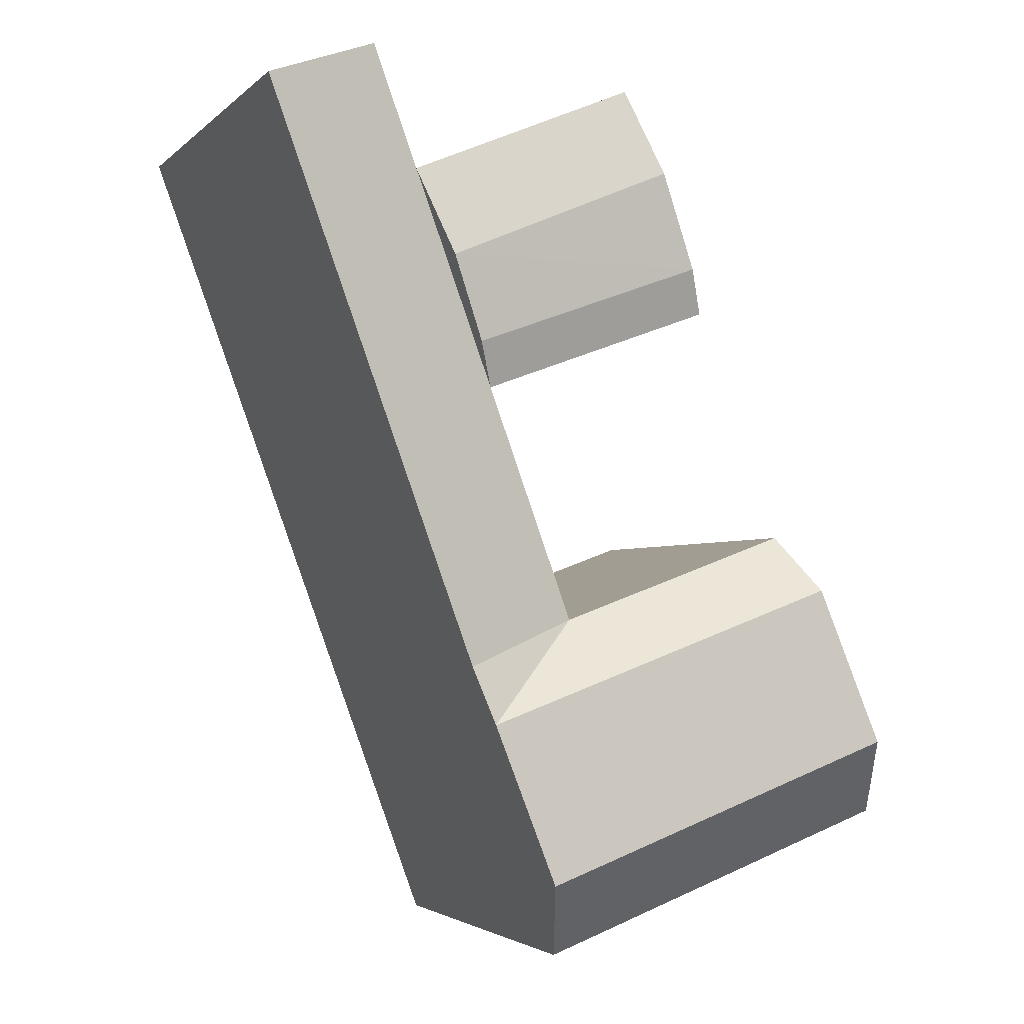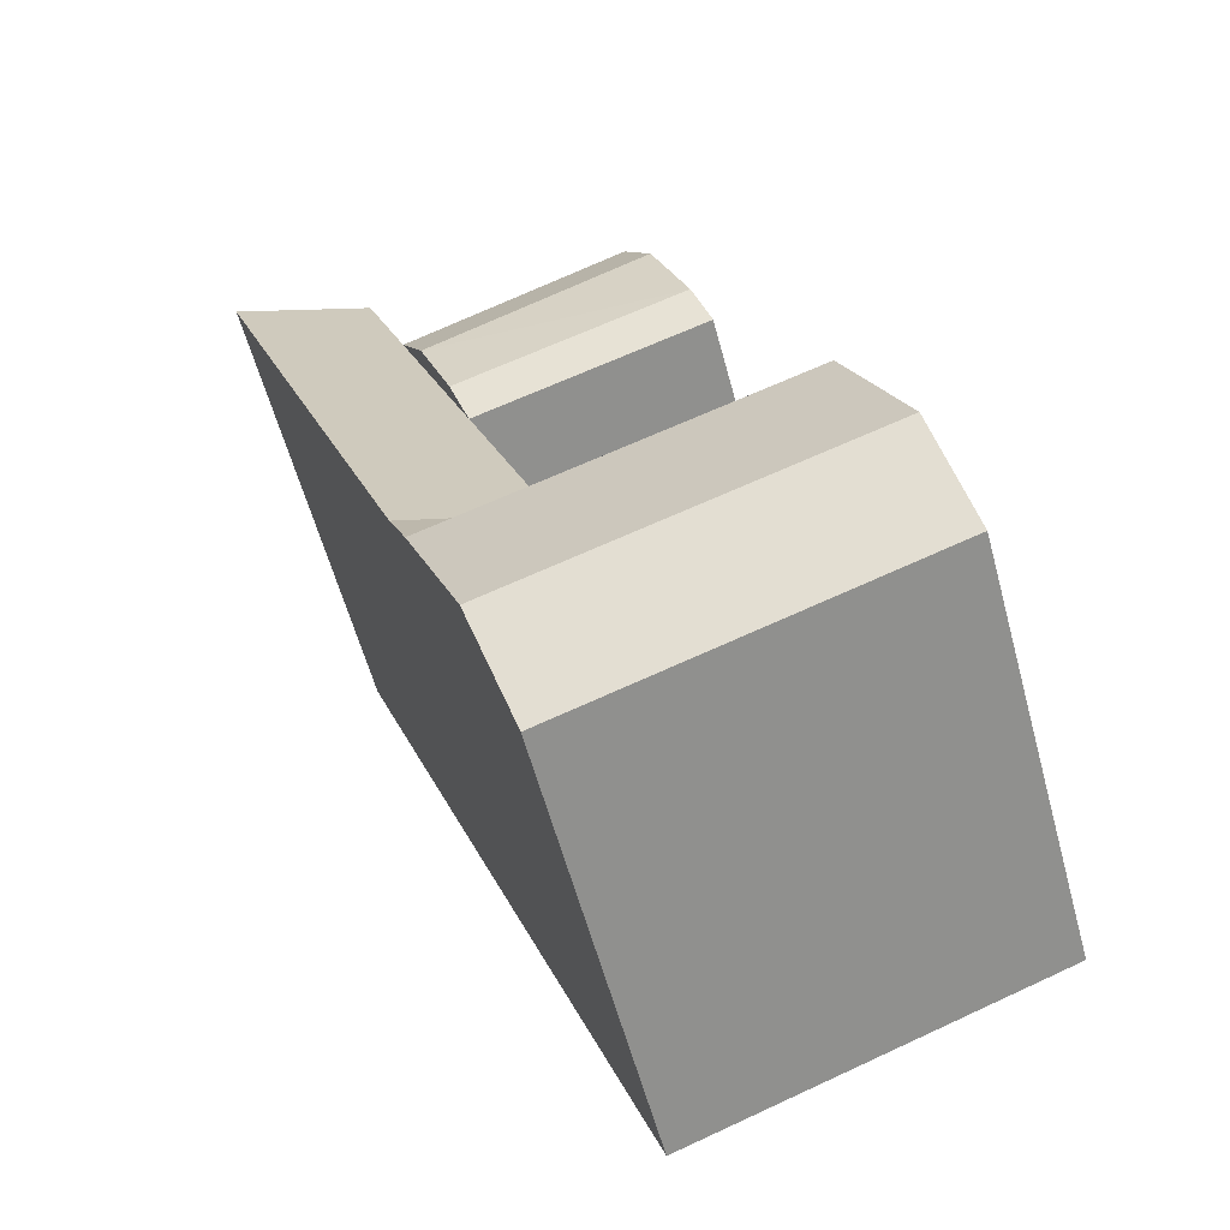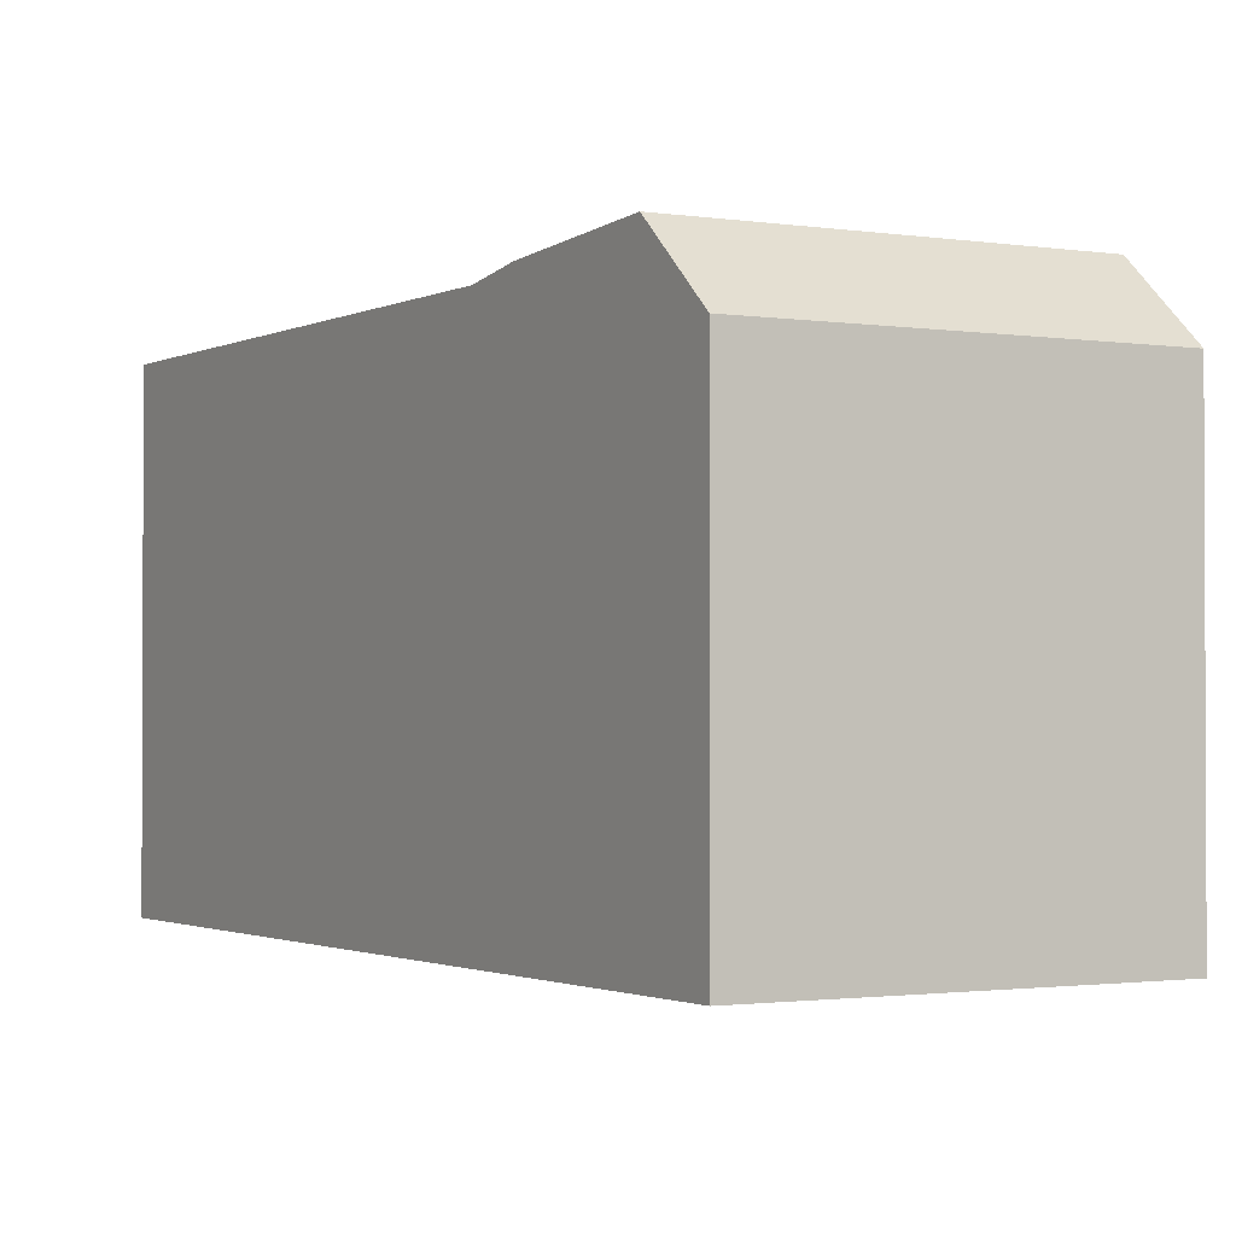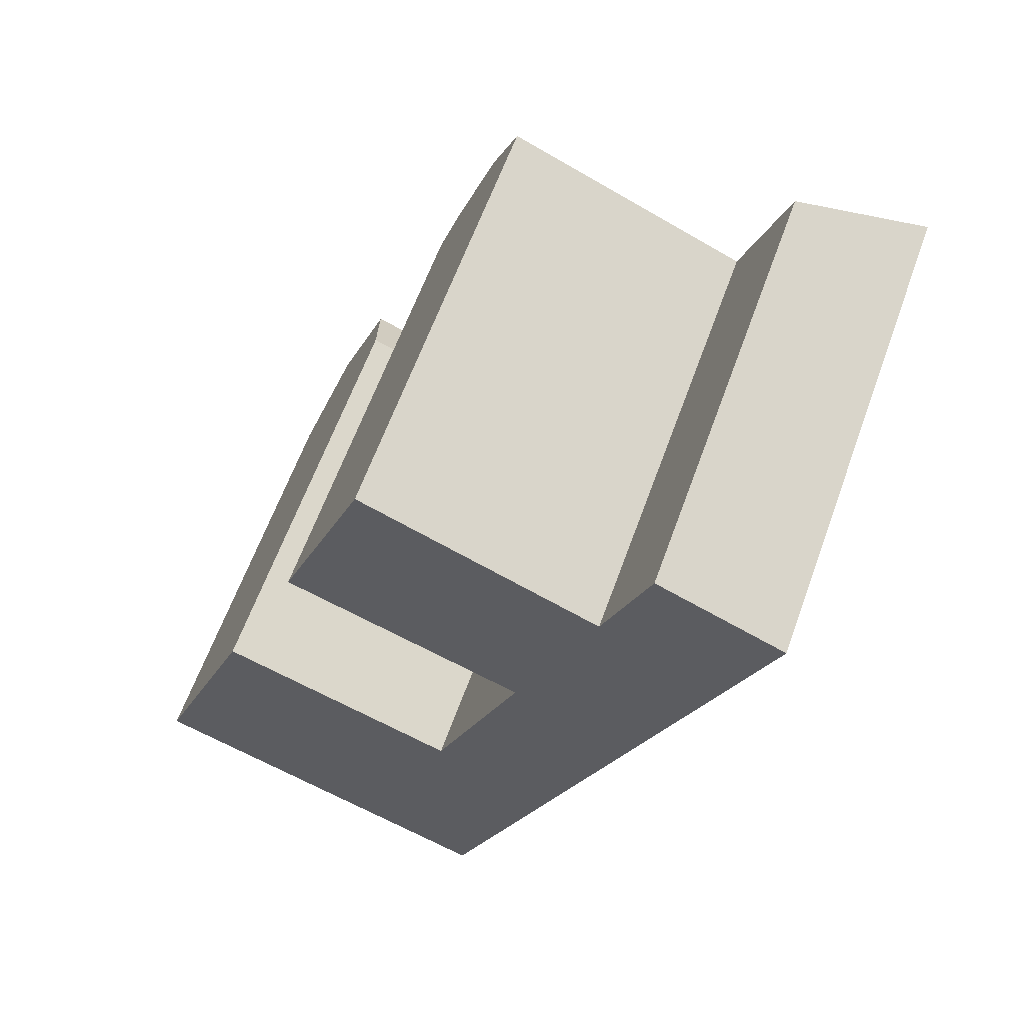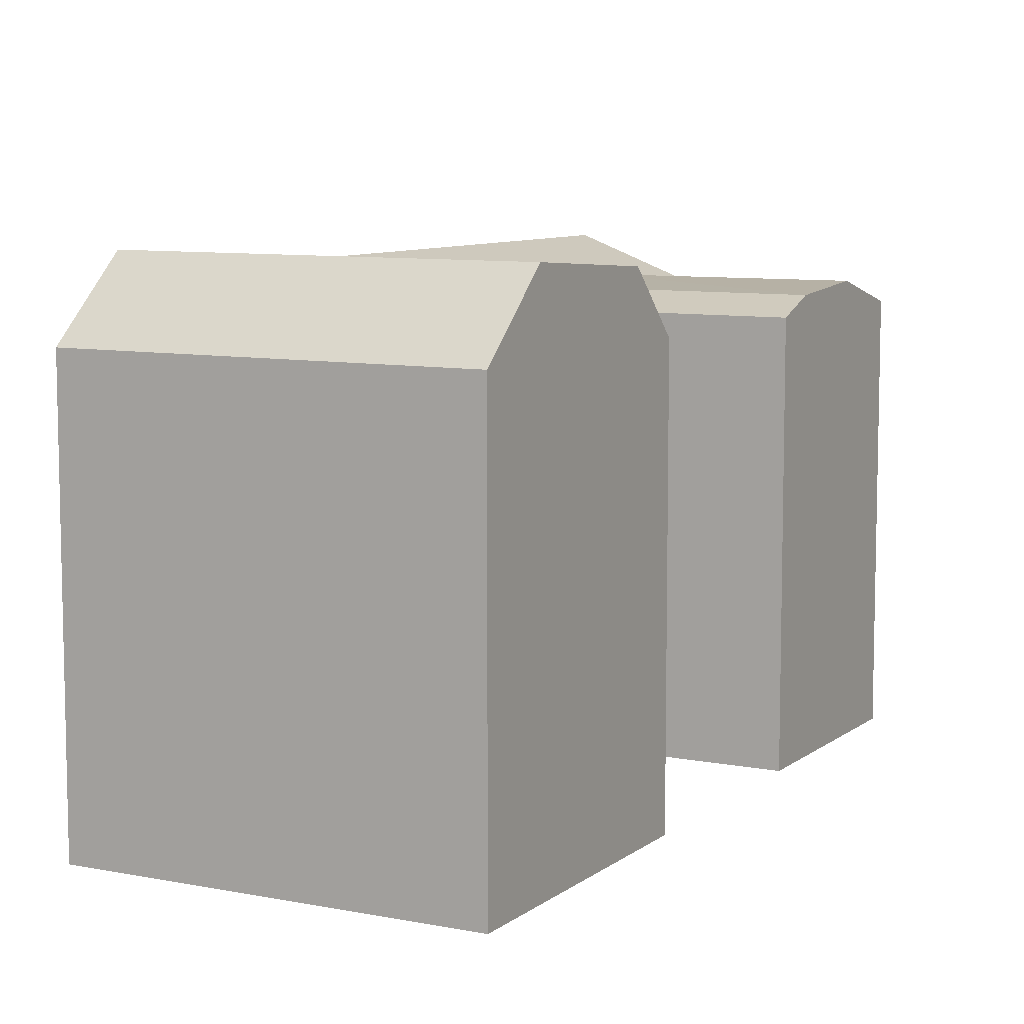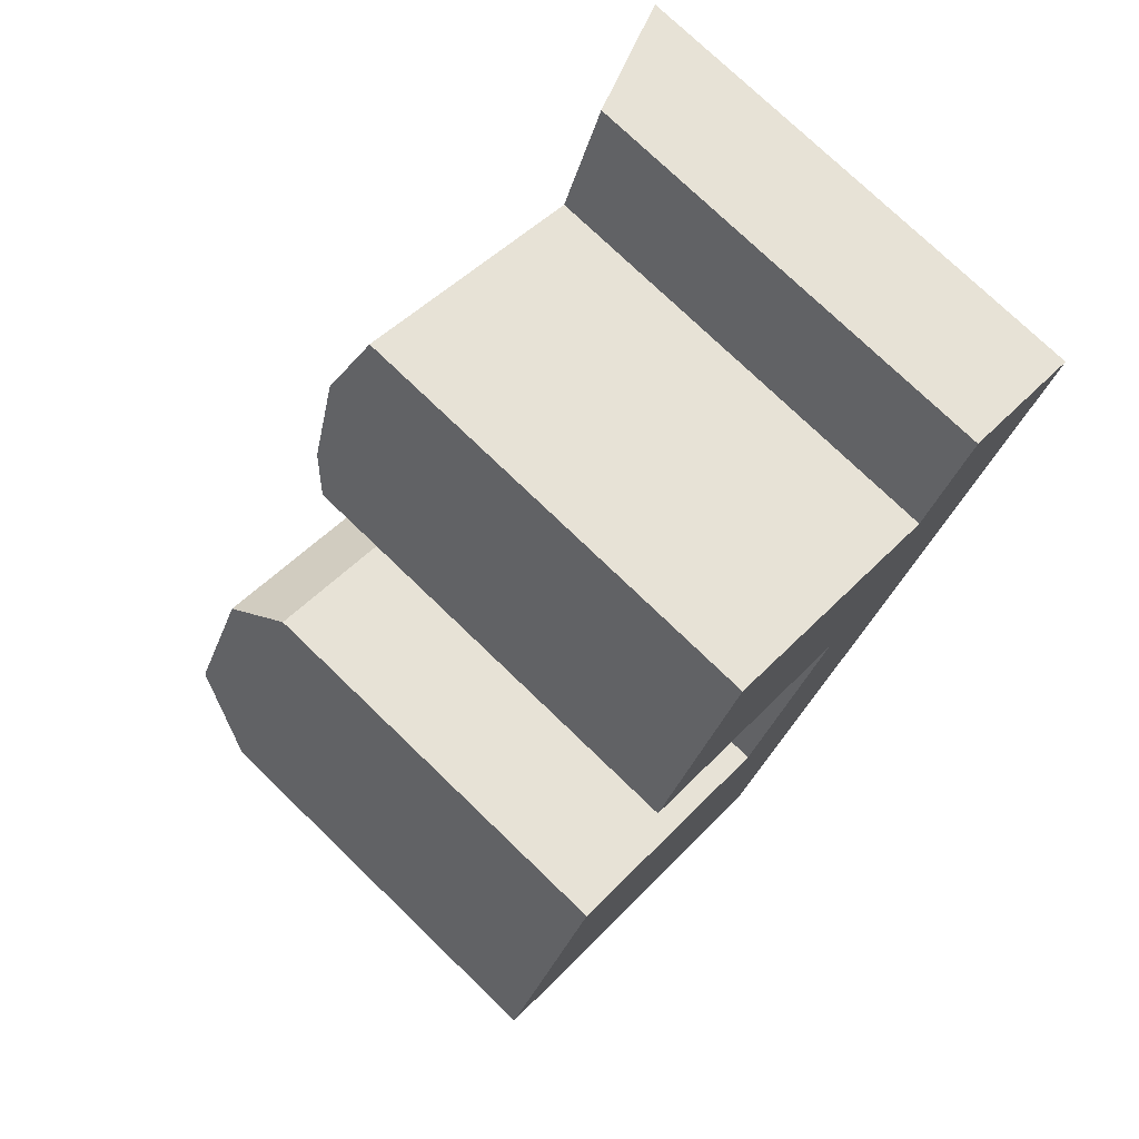
<metadata>
{"format":"obj","ext":"obj","renderer":"f3d","projection":"perspective","resolution":1024,"background":"white","views":[{"elev":-2.9,"azim":158.2,"up":"+Z"},{"elev":-60.4,"azim":-164.7,"up":"+Z"},{"elev":-1.5,"azim":170.0,"up":"+Y"},{"elev":62.5,"azim":19.9,"up":"+Z"},{"elev":8.5,"azim":-131.3,"up":"+Y"},{"elev":75.4,"azim":-46.0,"up":"+Z"}]}
</metadata>
<code>
v  28 -1.63e-15 26.63
v  19.07 -1.185e-15 19.35
v  24.58 -1.061e-15 17.33
v  22.6 -1.772e-15 28.93
v  29.99 -1.961e-15 32.02
v  24.58 -2.102e-15 34.33
v  4.809 -7.859e-16 12.84
v  10.54 2.365e-16 -3.862
v  15.27 -5.513e-16 9.003
v  0 0 0
v  12.46 -2.036e-15 33.26
v  8.679 -1.418e-15 23.16
v  16.06 3.601e-16 -5.881
v  20.78 -4.276e-16 6.984
v  10.54 18.48 -3.863
v  16.06 18.48 -5.882
v  20.78 20.78 6.983
v  17.32 21.7 -2.452
v  19.87 21.2 4.484
v  24.59 20.78 17.33
v  19.07 18.48 19.35
v  15.27 18.48 9.002
v  28 20.78 26.63
v  29.99 20.78 32.02
v  24.58 18.48 34.33
v  22.6 18.48 28.93
v  4.809 18.48 12.83
v  0.0003946 18.48 -0.0005848
v  3.875 21.2 10.34
v  1.282 21.7 3.421
v  12.46 18.48 33.25
v  8.68 18.48 23.16
v  11 19.58 29.37
v  9.407 19.26 25.11
v  19.79 19.26 21.29
v  21.17 19.58 25.04
v  14.35 21.2 6.503
v  11.81 21.7 -0.4334
g defaultobject
f 1 2 3
f 2 1 4
f 5 4 1
f 4 5 6
f 7 8 9
f 8 7 10
f 2 11 12
f 11 2 4
f 13 9 8
f 9 13 14
f 2 14 3
f 14 2 9
f 15 13 8
f 13 15 16
f 16 14 13
f 14 16 17
f 17 16 18
f 17 18 19
f 14 20 3
f 20 14 17
f 21 9 2
f 9 21 22
f 3 23 1
f 23 3 20
f 1 24 5
f 24 1 23
f 5 25 6
f 25 5 24
f 25 4 6
f 4 25 26
f 9 27 7
f 27 9 22
f 27 10 7
f 10 27 28
f 28 27 29
f 28 29 30
f 28 8 10
f 8 28 15
f 31 12 11
f 12 31 32
f 32 31 33
f 32 33 34
f 32 2 12
f 2 32 21
f 35 26 21
f 26 35 36
f 4 31 11
f 31 4 26
f 19 22 17
f 19 37 22
f 37 18 38
f 18 37 19
f 38 16 15
f 16 38 18
f 21 17 22
f 17 21 20
f 26 20 21
f 20 26 23
f 26 24 23
f 24 26 25
f 27 37 29
f 37 27 22
f 29 38 30
f 38 29 37
f 30 15 28
f 15 30 38
f 21 34 35
f 34 21 32
f 36 34 33
f 34 36 35
f 26 33 31
f 33 26 36

</code>
